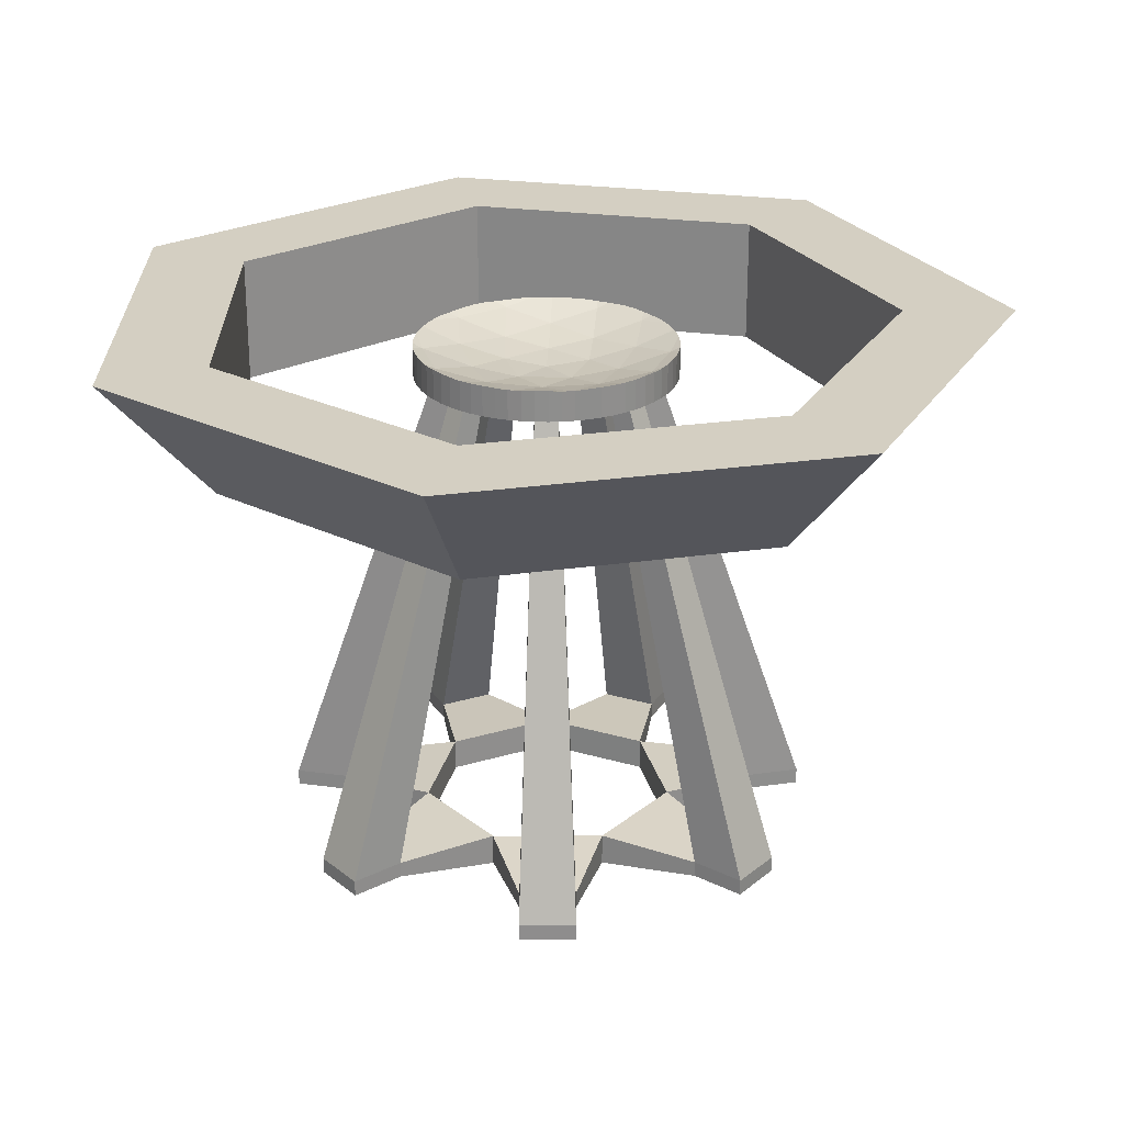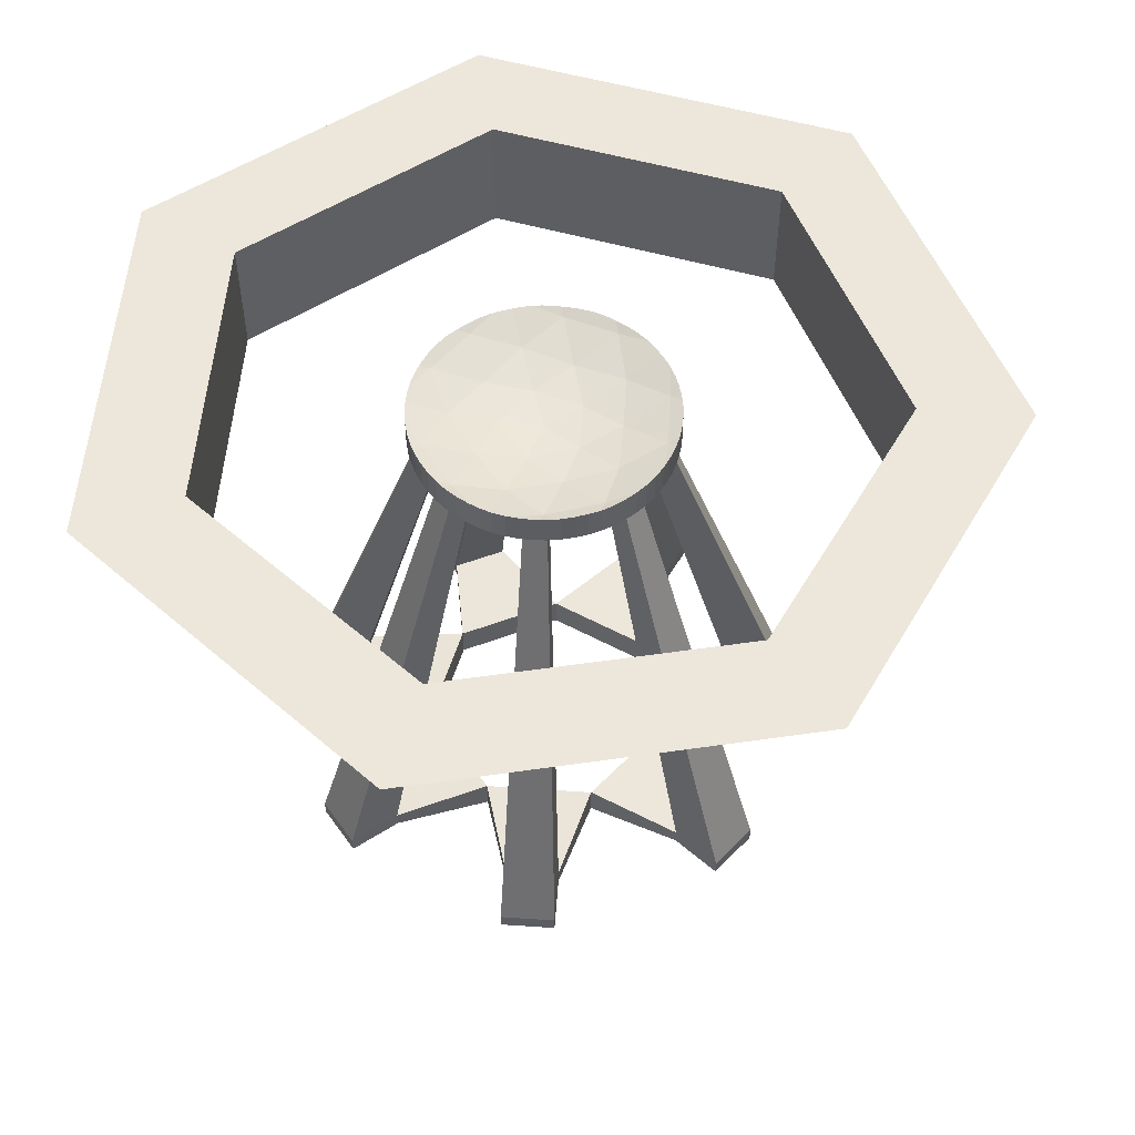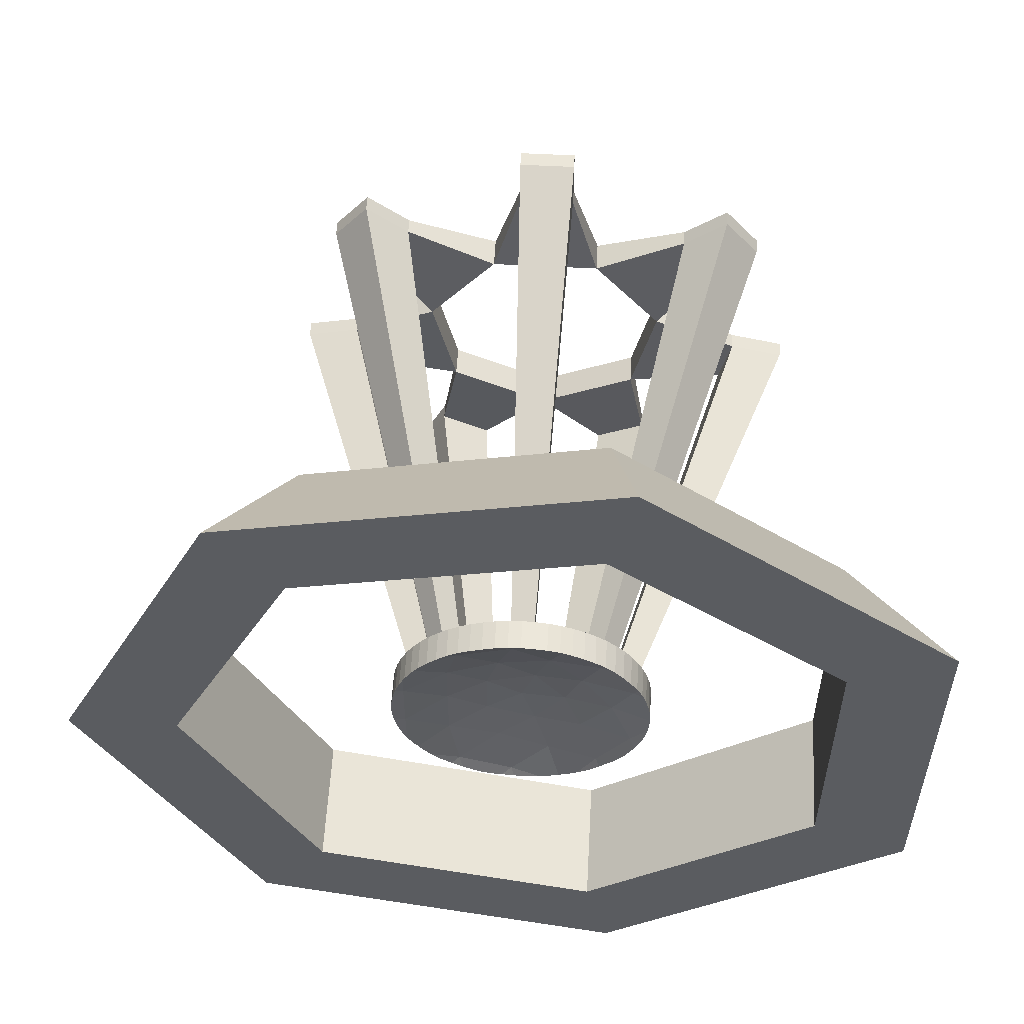
<metadata>
{"format":"obj","ext":"obj","renderer":"f3d","projection":"perspective","resolution":1024,"background":"white","views":[{"elev":25.4,"azim":-51.7,"up":"+Y"},{"elev":53.6,"azim":4.1,"up":"+Y"},{"elev":55.9,"azim":-176.8,"up":"+Z"}]}
</metadata>
<code>
o Torus.007
v 13.89 -1.067 0.05485
v 10.53 -1.067 0.05485
v 10.53 -4.946 0.05485
v 8.655 -1.067 -10.81
v 6.561 -1.067 -8.183
v 6.561 -4.946 -8.183
v -3.101 -1.067 -13.49
v -2.353 -1.067 -10.22
v -2.353 -4.946 -10.22
v -12.53 -1.067 -5.974
v -9.502 -1.067 -4.517
v -9.502 -4.946 -4.517
v -12.53 -1.067 6.084
v -9.502 -1.067 4.627
v -9.502 -4.946 4.627
v -3.101 -1.067 13.6
v -2.353 -1.067 10.33
v -2.353 -4.946 10.33
v 8.655 -1.067 10.92
v 6.561 -1.067 8.293
v 6.561 -4.946 8.293
f 4 2 1
f 5 3 2
f 1 6 4
f 7 5 4
f 8 6 5
f 9 4 6
f 10 8 7
f 11 9 8
f 9 10 7
f 10 14 11
f 14 12 11
f 12 13 10
f 13 17 14
f 17 15 14
f 18 13 15
f 16 20 17
f 20 18 17
f 21 16 18
f 1 20 19
f 2 21 20
f 3 19 21
f 4 5 2
f 5 6 3
f 1 3 6
f 7 8 5
f 8 9 6
f 9 7 4
f 10 11 8
f 11 12 9
f 9 12 10
f 10 13 14
f 14 15 12
f 12 15 13
f 13 16 17
f 17 18 15
f 18 16 13
f 16 19 20
f 20 21 18
f 21 19 16
f 1 2 20
f 2 3 21
f 3 1 19
o Cylinder.001
v 0 -18.06 -3.914
v 0 -17.08 -3.914
v 3.06 -18.06 -2.441
v 3.06 -17.08 -2.441
v 3.816 -18.06 0.871
v 3.816 -17.08 0.871
v 1.698 -18.06 3.527
v 1.698 -17.08 3.527
v -1.698 -18.06 3.527
v -1.698 -17.08 3.527
v -3.816 -18.06 0.871
v -3.816 -17.08 0.871
v -3.06 -18.06 -2.441
v -3.06 -17.08 -2.441
v -4.523 -17.33 4.693
v -4.523 -17.82 4.693
v -5.582 -17.82 3.365
v -5.582 -17.33 3.365
v 0.8492 -17.33 6.463
v 0.8492 -17.82 6.463
v -0.8492 -17.82 6.463
v -0.8492 -17.33 6.463
v 5.582 -17.33 3.365
v 5.582 -17.82 3.365
v 4.523 -17.82 4.693
v 4.523 -17.33 4.693
v 6.112 -17.33 -2.266
v 6.112 -17.82 -2.266
v 6.489 -17.82 -0.6101
v 6.489 -17.33 -0.6101
v 2.039 -17.82 -6.191
v 3.569 -17.82 -5.454
v 3.569 -17.33 -5.454
v 2.039 -17.33 -6.191
v -2.039 -17.82 -6.191
v -2.039 -17.33 -6.191
v -3.569 -17.33 -5.454
v -3.569 -17.82 -5.454
v -6.489 -17.33 -0.6101
v -6.489 -17.82 -0.6101
v -6.112 -17.82 -2.266
v -6.112 -17.33 -2.266
v -6.913 -17.33 4.427
v -6.913 -17.82 4.427
v -5.854 -17.82 5.755
v -5.854 -17.33 5.755
v -7.772 -17.33 -2.645
v -7.772 -17.82 -2.645
v -8.15 -17.82 -0.989
v -8.15 -17.33 -0.989
v 0.8492 -17.33 8.165
v 0.8492 -17.82 8.165
v -0.8492 -17.82 8.165
v -0.8492 -17.33 8.165
v 6.913 -17.33 4.427
v 6.913 -17.82 4.427
v 5.854 -17.82 5.755
v 5.854 -17.33 5.755
v 7.772 -17.33 -2.645
v 7.772 -17.82 -2.645
v 8.15 -17.82 -0.989
v 8.15 -17.33 -0.989
v 2.778 -17.82 -7.725
v 4.308 -17.82 -6.988
v 4.308 -17.33 -6.988
v 2.778 -17.33 -7.725
v -2.778 -17.82 -7.725
v -2.778 -17.33 -7.725
v -4.308 -17.33 -6.988
v -4.308 -17.82 -6.988
v -5.582 -17.33 3.365
v -4.523 -17.33 4.693
v -6.913 -17.33 4.427
v -5.854 -17.33 5.755
v -0.3305 -2.648 2.515
v 0.3305 -2.648 2.515
v 1.761 -2.648 1.827
v 2.173 -2.648 1.31
v 2.526 -2.648 -0.2375
v 2.379 -2.648 -0.882
v 1.389 -2.648 -2.123
v 0.7936 -2.648 -2.41
v -0.7936 -2.648 -2.41
v -1.389 -2.648 -2.123
v -2.379 -2.648 -0.882
v -2.526 -2.648 -0.2375
v -3.172 -2.648 -0.385
v -3.025 -2.648 -1.029
v -0.3305 -2.648 3.178
v 0.3305 -2.648 3.178
v 2.279 -2.648 2.24
v 2.691 -2.648 1.723
v 3.172 -2.648 -0.385
v 3.025 -2.648 -1.029
v 1.677 -2.648 -2.72
v 1.081 -2.648 -3.007
v -1.081 -2.648 -3.007
v -1.677 -2.648 -2.72
v -2.173 -2.648 1.31
v -1.761 -2.648 1.827
v -2.691 -2.648 1.723
v -2.279 -2.648 2.24
f 24 54 25
f 27 48 25
f 28 47 29
f 29 41 28
f 31 39 36
f 34 63 35
f 35 57 58
f 34 23 35
f 67 93 95
f 31 37 30
f 33 38 39
f 30 38 32
f 40 111 72
f 30 43 31
f 30 41 42
f 31 40 29
f 46 79 47
f 28 45 46
f 27 47 44
f 27 45 26
f 80 114 83
f 24 48 49
f 26 51 27
f 24 50 26
f 52 85 53
f 25 55 23
f 23 52 22
f 22 53 24
f 63 109 106
f 35 59 34
f 34 56 22
f 23 56 57
f 55 117 87
f 32 62 34
f 35 60 33
f 33 61 32
f 26 29 27
f 32 35 33
f 33 30 32
f 29 30 31
f 25 26 27
f 22 25 23
f 36 66 37
f 67 65 66
f 62 70 69
f 62 68 63
f 60 70 61
f 71 69 70
f 38 64 39
f 38 66 65
f 72 74 73
f 40 73 41
f 42 75 43
f 41 74 42
f 76 78 77
f 45 78 46
f 43 110 96
f 44 77 45
f 80 82 81
f 48 81 49
f 50 83 51
f 50 81 82
f 87 85 84
f 53 86 54
f 60 108 71
f 55 84 52
f 90 88 91
f 58 91 59
f 56 91 88
f 56 89 57
f 54 116 102
f 36 92 93
f 64 95 94
f 39 94 92
f 96 111 97
f 100 115 101
f 105 118 119
f 106 108 107
f 98 113 99
f 102 117 103
f 120 123 121
f 63 107 60
f 68 108 109
f 43 97 40
f 51 114 100
f 48 115 80
f 90 118 89
f 48 100 101
f 57 118 104
f 79 113 112
f 58 119 90
f 87 116 86
f 57 105 58
f 47 112 98
f 92 121 93
f 94 123 122
f 44 98 99
f 44 113 76
f 92 122 120
f 72 110 75
f 54 103 55
f 93 123 95
f 24 53 54
f 27 51 48
f 28 46 47
f 29 40 41
f 31 33 39
f 34 62 63
f 35 23 57
f 34 22 23
f 67 36 93
f 31 36 37
f 33 32 38
f 30 37 38
f 40 97 111
f 30 42 43
f 30 28 41
f 31 43 40
f 46 78 79
f 28 26 45
f 27 29 47
f 27 44 45
f 80 115 114
f 24 25 48
f 26 50 51
f 24 49 50
f 52 84 85
f 25 54 55
f 23 55 52
f 22 52 53
f 63 68 109
f 35 58 59
f 34 59 56
f 23 22 56
f 55 103 117
f 32 61 62
f 35 63 60
f 33 60 61
f 26 28 29
f 32 34 35
f 33 31 30
f 29 28 30
f 25 24 26
f 22 24 25
f 36 67 66
f 67 64 65
f 62 61 70
f 62 69 68
f 60 71 70
f 71 68 69
f 38 65 64
f 38 37 66
f 72 75 74
f 40 72 73
f 42 74 75
f 41 73 74
f 76 79 78
f 45 77 78
f 43 75 110
f 44 76 77
f 80 83 82
f 48 80 81
f 50 82 83
f 50 49 81
f 87 86 85
f 53 85 86
f 60 107 108
f 55 87 84
f 90 89 88
f 58 90 91
f 56 59 91
f 56 88 89
f 54 86 116
f 36 39 92
f 64 67 95
f 39 64 94
f 96 110 111
f 100 114 115
f 105 104 118
f 106 109 108
f 98 112 113
f 102 116 117
f 120 122 123
f 63 106 107
f 68 71 108
f 43 96 97
f 51 83 114
f 48 101 115
f 90 119 118
f 48 51 100
f 57 89 118
f 79 76 113
f 58 105 119
f 87 117 116
f 57 104 105
f 47 79 112
f 92 120 121
f 94 95 123
f 44 47 98
f 44 99 113
f 92 94 122
f 72 111 110
f 54 102 103
f 93 121 123
o Cylinder
v 0 -2.84 0
v -0.8672 -2.482 2.669
v -0.4117 -2.76 1.267
v 1.078 -2.76 0.7832
v 2.27 -2.482 1.649
v 1.078 -2.76 -0.7832
v 2.27 -2.482 -1.649
v -2.806 -2.482 0
v -1.332 -2.76 0
v -0.8672 -2.482 -2.669
v -0.4117 -2.76 -1.267
v 1.946 -2.205 -3.161
v 0.7093 -2.602 -2.183
v 0.2839 -2.205 -3.701
v -2.405 -2.205 -2.827
v -1.857 -2.602 -1.349
v -3.432 -2.205 -1.414
v -3.432 -2.205 1.414
v -1.857 -2.602 1.349
v -2.405 -2.205 2.827
v 3.608 -2.205 -0.8737
v 3.608 -2.205 0.8737
v 2.295 -2.602 6e-06
v 0.2839 -2.205 3.701
v 0.7094 -2.602 2.183
v 1.946 -2.205 3.161
v 0 -3 -4
v 0.3921 -3 -3.981
v 0.7804 -3 -3.923
v 1.161 -3 -3.828
v 1.531 -3 -3.696
v 1.886 -3 -3.528
v 2.222 -3 -3.326
v 2.538 -3 -3.092
v 2.828 -3 -2.828
v 3.092 -3 -2.538
v 3.326 -3 -2.222
v 3.528 -3 -1.886
v 3.696 -3 -1.531
v 3.828 -3 -1.161
v 3.923 -3 -0.7804
v 3.981 -3 -0.3921
v 4 -3 1e-06
v 3.981 -3 0.3921
v 3.923 -3 0.7804
v 3.828 -3 1.161
v 3.696 -3 1.531
v 3.528 -3 1.886
v 3.326 -3 2.222
v 3.092 -3 2.538
v 2.828 -3 2.828
v 2.538 -3 3.092
v 2.222 -3 3.326
v 1.886 -3 3.528
v 1.531 -3 3.696
v 1.161 -3 3.828
v 0.7804 -3 3.923
v 0.3921 -3 3.981
v -3e-06 -3 4
v -0.3921 -3 3.981
v -0.7804 -3 3.923
v -1.161 -3 3.828
v -1.531 -3 3.696
v -1.886 -3 3.528
v -2.222 -3 3.326
v -2.538 -3 3.092
v -2.828 -3 2.828
v -3.092 -3 2.538
v -3.326 -3 2.222
v -3.528 -3 1.886
v -3.696 -3 1.531
v -3.828 -3 1.161
v -3.923 -3 0.7804
v -3.981 -3 0.3921
v -4 -3 2e-06
v -3.981 -3 -0.3921
v -3.923 -3 -0.7804
v -3.828 -3 -1.161
v -3.696 -3 -1.531
v -3.528 -3 -1.886
v -3.326 -3 -2.222
v -3.092 -3 -2.538
v -2.828 -3 -2.828
v -2.538 -3 -3.092
v -2.222 -3 -3.326
v -1.886 -3 -3.528
v -1.531 -3 -3.696
v -1.161 -3 -3.828
v -0.7804 -3 -3.923
v -0.3921 -3 -3.981
v 2.538 -2.061 -3.092
v 2.222 -2.075 -3.326
v 2.189 -2.078 -3.346
v 2.834 -2.065 -2.822
v 2.828 -2.065 -2.828
v 1.886 -2.073 -3.528
v 1.849 -2.074 -3.545
v 0.5848 -2.075 -3.952
v 0.7804 -2.062 -3.923
v 1.161 -2.052 -3.828
v 1.531 -2.056 -3.696
v 0.3921 -2.073 -3.981
v 0.197 -2.079 -3.99
v 0 -2.067 -4
v -0.3921 -2.061 -3.981
v -0.6243 -2.067 -3.946
v -0.7804 -2.065 -3.923
v -1.161 -2.073 -3.828
v -1.235 -2.078 -3.801
v -1.531 -2.067 -3.696
v -1.812 -2.066 -3.562
v -1.886 -2.063 -3.528
v -2.222 -2.063 -3.326
v -2.506 -2.078 -3.116
v -2.538 -2.076 -3.092
v -2.8 -2.074 -2.854
v 3.923 -2.072 -0.7804
v 3.94 -2.075 -0.6645
v 3.857 -2.079 -1.046
v 3.56 -2.066 -1.817
v 3.696 -2.061 -1.531
v 3.828 -2.071 -1.161
v 3.528 -2.065 -1.886
v 3.232 -2.078 -2.348
v 3.326 -2.071 -2.222
v 3.092 -2.068 -2.538
v -2.828 -2.071 -2.828
v -3.092 -2.054 -2.538
v -3.326 -2.053 -2.222
v -3.528 -2.066 -1.886
v -3.578 -2.075 -1.778
v -3.946 -2.067 -0.6257
v -3.981 -2.066 -0.3921
v -4 -2.077 0
v -3.735 -2.079 -1.42
v -3.828 -2.065 -1.161
v -3.923 -2.061 -0.7804
v -3.696 -2.074 -1.531
v 3.981 -2.059 -0.3921
v 4 -2.051 1e-06
v 3.981 -2.059 0.3921
v 3.94 -2.075 0.6645
v 3.923 -2.072 0.7804
v 3.857 -2.079 1.046
v 3.828 -2.071 1.161
v 3.696 -2.061 1.531
v 3.56 -2.066 1.817
v 3.528 -2.065 1.886
v 3.326 -2.071 2.222
v 3.232 -2.078 2.348
v 3.092 -2.068 2.538
v 2.834 -2.065 2.822
v -3.092 -2.054 2.538
v -3.326 -2.053 2.222
v -3.578 -2.075 1.778
v -3.528 -2.066 1.886
v -2.828 -2.071 2.828
v -2.8 -2.074 2.854
v -3.946 -2.067 0.6257
v -3.981 -2.066 0.3921
v -3.923 -2.061 0.7804
v -3.828 -2.065 1.161
v -3.735 -2.079 1.42
v -3.696 -2.074 1.531
v 2.828 -2.065 2.828
v 2.538 -2.061 3.092
v 2.222 -2.075 3.326
v 2.189 -2.078 3.346
v 1.886 -2.073 3.528
v 1.849 -2.074 3.545
v 1.531 -2.056 3.696
v 1.161 -2.052 3.828
v 0.7804 -2.062 3.923
v 0.5849 -2.075 3.952
v 0.3921 -2.073 3.981
v 0.197 -2.079 3.99
v -0.6243 -2.067 3.946
v -0.7804 -2.065 3.923
v -1.161 -2.073 3.828
v -1.235 -2.078 3.801
v -3e-06 -2.067 4
v -0.3921 -2.061 3.981
v -1.531 -2.067 3.696
v -1.812 -2.066 3.562
v -1.886 -2.063 3.528
v -2.222 -2.063 3.326
v -2.506 -2.078 3.116
v -2.538 -2.076 3.092
f 124 126 127
f 124 132 126
f 124 134 132
f 124 129 134
f 249 217 130
f 129 130 136
f 135 219 220
f 130 135 136
f 136 135 137
f 224 223 135
f 137 225 226
f 129 136 134
f 134 136 133
f 136 137 133
f 229 230 133
f 227 228 137
f 233 234 133
f 134 133 139
f 138 238 239
f 133 138 139
f 139 138 140
f 252 253 140
f 140 261 258
f 134 139 132
f 132 139 131
f 139 140 131
f 255 256 131
f 259 260 140
f 283 282 131
f 132 131 142
f 141 287 278
f 131 141 142
f 142 141 143
f 276 280 143
f 143 311 310
f 132 142 126
f 126 142 125
f 142 143 125
f 307 306 125
f 309 308 143
f 246 248 130
f 145 144 146
f 144 130 146
f 146 130 129
f 145 146 128
f 128 146 127
f 146 129 127
f 127 129 124
f 302 301 125
f 126 125 148
f 147 298 297
f 125 147 148
f 148 147 149
f 296 295 147
f 149 292 291
f 126 148 127
f 127 148 128
f 148 149 128
f 275 274 128
f 290 289 149
f 227 226 150
f 225 221 151
f 222 153 152
f 153 224 154
f 224 220 154
f 219 216 155
f 215 157 156
f 157 218 158
f 218 217 158
f 249 247 159
f 248 161 160
f 246 243 161
f 162 245 163
f 245 242 163
f 240 241 164
f 262 166 165
f 166 264 167
f 264 265 167
f 266 267 168
f 268 170 169
f 269 270 170
f 171 272 172
f 272 273 172
f 274 275 173
f 288 175 174
f 175 290 176
f 290 291 176
f 292 293 177
f 294 179 178
f 179 296 180
f 296 297 180
f 298 299 181
f 304 183 182
f 305 300 183
f 184 302 185
f 302 303 185
f 306 307 186
f 187 309 188
f 309 310 188
f 311 281 189
f 280 191 190
f 276 192 191
f 192 279 193
f 279 278 193
f 287 286 194
f 285 196 195
f 284 282 196
f 197 257 198
f 257 199 198
f 256 255 199
f 200 259 201
f 259 258 201
f 261 254 202
f 253 204 203
f 204 251 205
f 205 250 206
f 250 239 206
f 238 237 207
f 236 209 208
f 235 234 209
f 233 232 210
f 231 212 211
f 230 229 212
f 213 227 150
f 181 205 213
f 147 305 304
f 128 272 271
f 138 235 236
f 144 240 242
f 145 269 268
f 144 245 244
f 145 266 265
f 145 264 263
f 141 284 285
f 135 214 215
f 135 130 217
f 247 249 130
f 135 216 219
f 137 135 223
f 220 224 135
f 223 222 137
f 221 137 222
f 137 221 225
f 232 133 231
f 137 229 133
f 230 231 133
f 229 137 228
f 226 227 137
f 138 133 234
f 232 233 133
f 138 237 238
f 140 138 252
f 239 250 138
f 251 252 138
f 253 254 140
f 138 250 251
f 140 254 261
f 257 131 256
f 140 255 131
f 255 140 260
f 258 259 140
f 141 131 282
f 257 283 131
f 141 286 287
f 143 141 277
f 278 279 141
f 277 276 143
f 280 281 143
f 141 279 277
f 143 281 311
f 303 125 306
f 143 307 125
f 307 143 308
f 310 309 143
f 130 144 243
f 243 246 130
f 248 247 130
f 147 125 300
f 303 302 125
f 301 300 125
f 147 299 298
f 149 147 295
f 297 296 147
f 295 294 149
f 293 149 294
f 149 293 292
f 273 128 274
f 149 275 128
f 275 149 288
f 291 290 149
f 289 288 149
f 151 150 226
f 226 225 151
f 152 151 221
f 221 222 152
f 222 223 153
f 153 223 224
f 155 154 220
f 220 219 155
f 156 155 216
f 216 215 156
f 215 214 157
f 157 214 218
f 159 158 217
f 217 249 159
f 160 159 247
f 247 248 160
f 248 246 161
f 162 161 243
f 243 244 162
f 162 244 245
f 164 163 242
f 242 240 164
f 165 164 241
f 241 262 165
f 262 263 166
f 166 263 264
f 168 167 265
f 265 266 168
f 169 168 267
f 267 268 169
f 268 269 170
f 171 170 270
f 270 271 171
f 171 271 272
f 173 172 273
f 273 274 173
f 174 173 275
f 275 288 174
f 288 289 175
f 175 289 290
f 177 176 291
f 291 292 177
f 178 177 293
f 293 294 178
f 294 295 179
f 179 295 296
f 181 180 297
f 297 298 181
f 182 181 299
f 299 304 182
f 304 305 183
f 184 183 300
f 300 301 184
f 184 301 302
f 186 185 303
f 303 306 186
f 187 186 307
f 307 308 187
f 187 308 309
f 189 188 310
f 310 311 189
f 190 189 281
f 281 280 190
f 280 276 191
f 276 277 192
f 192 277 279
f 194 193 278
f 278 287 194
f 195 194 286
f 286 285 195
f 285 284 196
f 197 196 282
f 282 283 197
f 197 283 257
f 257 256 199
f 200 199 255
f 255 260 200
f 200 260 259
f 202 201 258
f 258 261 202
f 203 202 254
f 254 253 203
f 253 252 204
f 204 252 251
f 205 251 250
f 207 206 239
f 239 238 207
f 208 207 237
f 237 236 208
f 236 235 209
f 210 209 234
f 234 233 210
f 211 210 232
f 232 231 211
f 231 230 212
f 213 212 229
f 229 228 213
f 213 228 227
f 213 150 151
f 151 152 213
f 153 154 155
f 155 156 157
f 157 158 159
f 159 160 161
f 161 162 165
f 163 164 165
f 165 166 169
f 167 168 169
f 169 170 173
f 171 172 173
f 173 174 175
f 175 176 177
f 177 178 179
f 179 180 181
f 181 182 185
f 183 184 185
f 185 186 189
f 187 188 189
f 189 190 191
f 191 192 193
f 193 194 195
f 195 196 197
f 197 198 199
f 199 200 201
f 201 202 203
f 203 204 205
f 205 206 207
f 207 208 209
f 209 210 213
f 211 212 213
f 213 152 153
f 153 155 213
f 157 159 161
f 162 163 165
f 166 167 169
f 170 171 173
f 173 175 177
f 177 179 181
f 182 183 185
f 186 187 189
f 189 191 193
f 193 195 189
f 197 199 205
f 201 203 205
f 205 207 213
f 210 211 213
f 213 155 157
f 157 161 165
f 165 169 173
f 173 177 165
f 181 185 189
f 189 195 197
f 199 201 205
f 207 209 213
f 213 157 165
f 165 177 181
f 181 189 197
f 197 205 181
f 213 165 181
f 304 299 147
f 147 300 305
f 271 270 128
f 145 128 270
f 273 272 128
f 236 237 138
f 138 234 235
f 144 241 240
f 268 267 145
f 145 270 269
f 244 243 144
f 144 242 245
f 145 267 266
f 262 241 144
f 144 145 263
f 265 264 145
f 263 262 144
f 285 286 141
f 141 282 284
f 215 216 135
f 135 217 218
f 218 214 135

</code>
